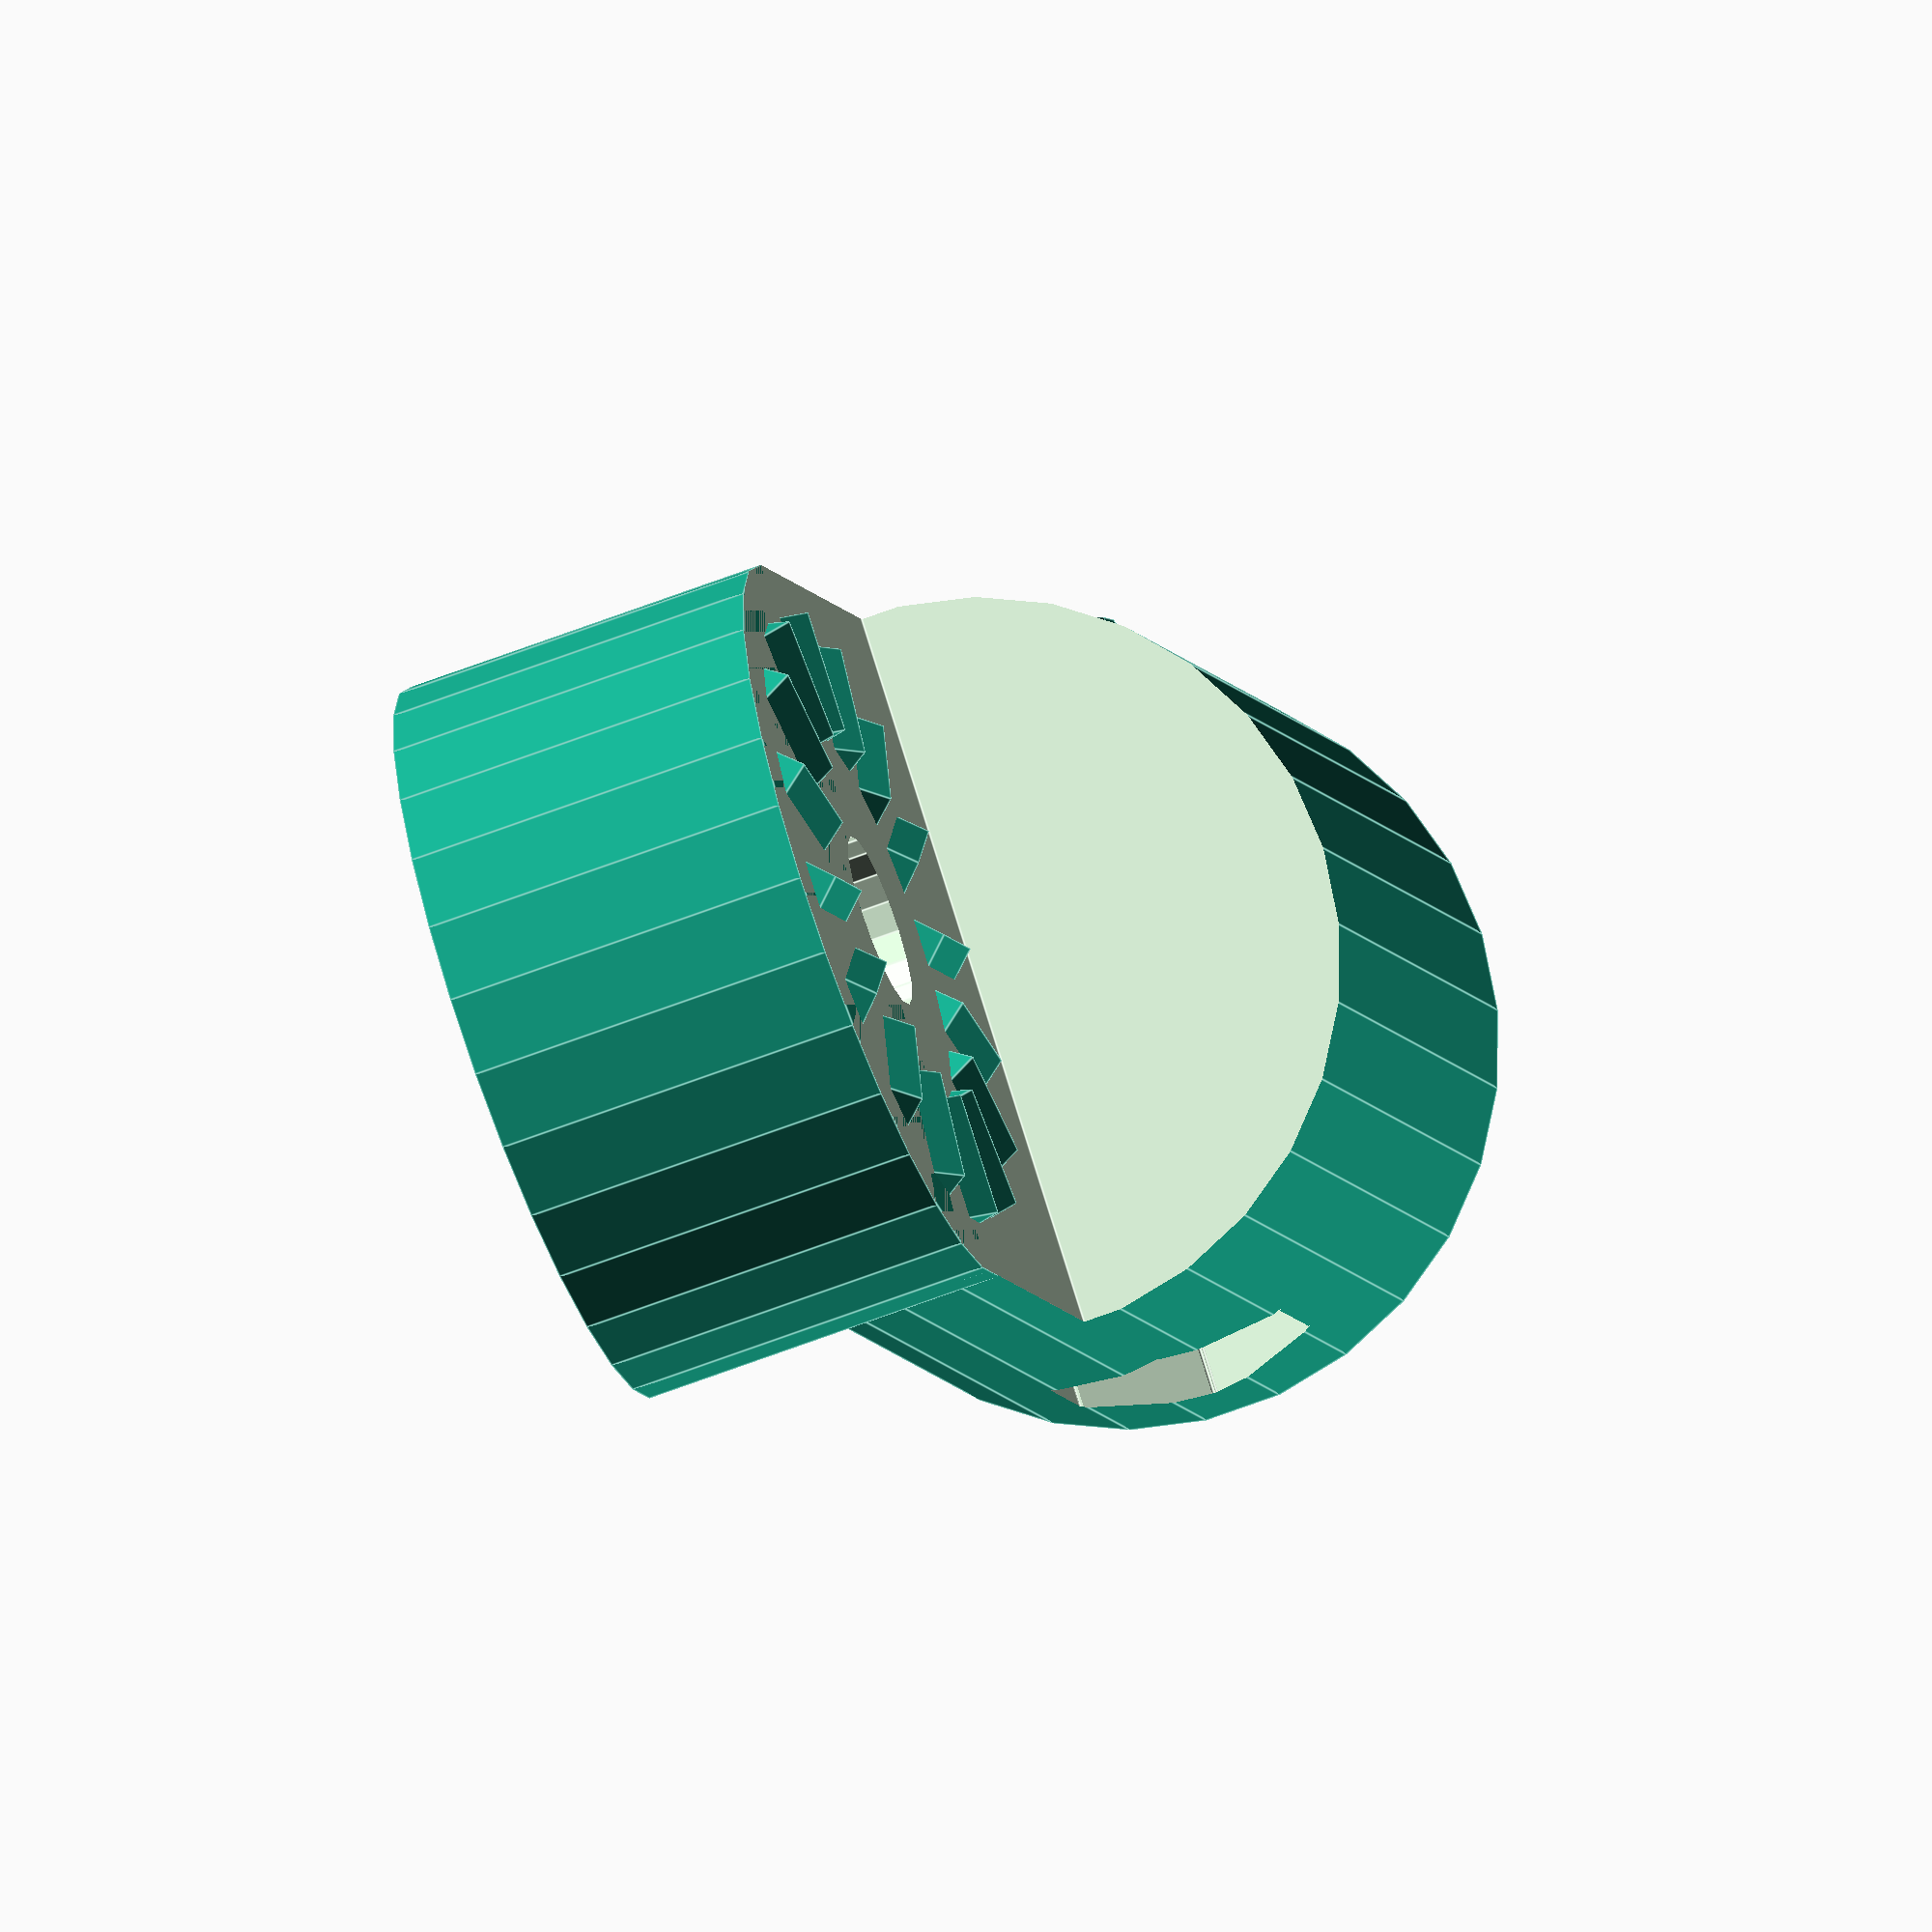
<openscad>
/*

    WIP Joint for connecting two lenths of PVC pipe at adjustable angles.
    
    Print with pipe opening down for best bed adhesion, lowest pipe opening
    distortion and strongest teeth.  
    
    Lots of testing remains to get fitings and clearances correct, and also
    needs work on being properly parametric as well as field testing for 
    strength, durability, etc. (details in TODO's below).

*/

// TODO: Increase negative tooth depth, consider increasing tooth size, reducing tooth count
// TODO: Fix parametrics (maybe just don't resize anything but the pipe openings for now?)
// TODO: Create a third end type that can sandwich-in to create n-ended joints
// TODO: Extract rotate_about into a separate utility module file
// TOOD: Extract the bolt into a separate reusable module file
// TODO: Make bolt size more parametric

// Globals
TOLERANCE = 1;

// Rotates object around specified point
module rotate_about_pt(z, y, pt) {
    translate(pt)
        rotate([0, y, z])
            translate(-pt)
                children();   
}

// 3/8" bolt 
// l pareamter determines the overall length of the bolt
// t parameter increases dimensions to compensate for printer tolerance
module bolt(l, t){
    
    BOLT_LENGTH = l;
    HEAD_LENGTH = 14.2 + t;
    HEAD_WIDTH = 8 + t;
    HEAD_HEIGHT = 6 + t;
    SHAFT_DIAMETER = 10 + t;
    
    cylinder(r=SHAFT_DIAMETER/2,h=BOLT_LENGTH);
    translate([-HEAD_LENGTH/2,-HEAD_LENGTH/3.5,BOLT_LENGTH-HEAD_HEIGHT]){        
        cube([HEAD_LENGTH, HEAD_WIDTH, HEAD_HEIGHT]);
        rotate_about_pt(60,0,[HEAD_LENGTH/2,HEAD_WIDTH/2,0]){
            cube([HEAD_LENGTH, HEAD_WIDTH, HEAD_HEIGHT]);
            rotate_about_pt(60,0,[HEAD_LENGTH/2,HEAD_WIDTH/2,0]){
                cube([HEAD_LENGTH, HEAD_WIDTH, HEAD_HEIGHT]);
            }
        }
    }
}

// Adjustable joint for 1" PVC
// teeth parameter determines if this is the end with teeth
// count parameter determines the number of teeth
module pvc_joint(teeth, count) {

    PIPE_OD = 33.5; //34; //25.5;
    //PIPE_OD = 21.61;
    WALL_THICKNESS = 13;
    OUTER_SHELL_OD = PIPE_OD+WALL_THICKNESS;
    JOINT_BOLT_LENGTH = 50; // ~2" ???
    PIPE_BOLT_LENGTH = 57;  // ~2.25" ???
    SOCKET_OD = 24;         // Diameter of socket used to tighten joint

    difference(){
        union(){
            
            // Main outer shell
            cylinder(r=OUTER_SHELL_OD/2, h=OUTER_SHELL_OD*1.6);
            
            // Joint
             translate([0,0,PIPE_OD*2.2]){
                rotate([0,-90,0]){
                    cylinder(r=OUTER_SHELL_OD/2,h=OUTER_SHELL_OD/2);
                }
            }
            
            // Cylinder for the pipe bolt nut to tighten against
            translate([0,OUTER_SHELL_OD/2,PIPE_OD/2]){
                    rotate([90,0,0]){
                        cylinder(r=10,h=PIPE_OD);
                }
            }
        }        
        
        // Pipe opening
        cylinder(r=(PIPE_OD+TOLERANCE)/2, h=PIPE_OD);
        // NOTE: This reduces the openting for 1/2" pipe (would be better to scale the whole thing)
        //cylinder(r=(22+TOLERANCE)/2, h=PIPE_OD);
        
        // Pipe bolt hole
        // NOTE: "10" is kind of a magic number here, it will vary
        // depending on the size of the bolt head, which is fixed
        // for now but once this is fully parametric will need to change
        translate([0,PIPE_BOLT_LENGTH-(PIPE_OD/2)-10,PIPE_OD/2]){
                rotate([90,0,0]){             
                bolt(PIPE_BOLT_LENGTH, TOLERANCE);
            }
        }
        
        // Cut-away
        translate([0,-OUTER_SHELL_OD/2,OUTER_SHELL_OD]){
            cube([PIPE_OD,OUTER_SHELL_OD,PIPE_OD*2]);
        }        
                
        // If this end has teeth, cut the bolt hole
        // and countersink the head
        if (teeth){
            
            // Joint bolt hole
            translate([26,0,PIPE_OD*2.2]){
                rotate([0,-90,0]){
                    bolt(JOINT_BOLT_LENGTH, TOLERANCE);
                }
            }
            
        } else {
            
            // If this is the end without teeth, cut a 
            // hole for the bolt, a hole to countersink
            // the washer & nut and then grooves for the teeth
            
            // Joint bolt hole
            translate([5,0,PIPE_OD*2.2]){
                rotate([0,-90,0]){
                    bolt(JOINT_BOLT_LENGTH, TOLERANCE);
                }
            }
            
            // Joint nut & washer countersink
            // SOCKET_OD should accomodate putting a socket
            // on the nut to tighten the joint
            translate([-OUTER_SHELL_OD/3,0,PIPE_OD*2.2]){
                rotate([0,-90,0]){
                    cylinder(r=(SOCKET_OD+TOLERANCE)/2,h=PIPE_OD/2);
                }
            }            
            
            // Grooves for the teeth
            translate([1.5,0,PIPE_OD*2.2]){                
                for(i=[0:count]){
                    rotate([i*(360/count),0,0]){
                        translate([0,-3.55,11.5]){
                            rotate([0,0,45]){
                                cube([5,5,OUTER_SHELL_OD/5]);
                            }
                        }
                    }
                }
            }             
        }
    }

    // Teeth
    if (teeth){
        translate([-2,0,PIPE_OD*2.2]){
            for(i=[0:count]){
                rotate([i*(360/count),0,0]){
                    translate([0,-3.55,12]){
                        rotate([0,0,45]){
                            cube([5,5,OUTER_SHELL_OD/6]);
                        }
                    }
                }
            }
        }
    }
}

// Sample layout
pvc_joint(teeth=true, count=16);

/*
// Two-way joint
color("blue"){
    translate([10,0,149.5]){
        rotate([180,0,0]){
            rotate([0,0,180]){
                pvc_joint(teeth=true, count=20);
            }
        }
    }
}
*/

/*
// Ruler
translate([25,0,0]){
    cube([10,10,127.5]);
}
*/






</openscad>
<views>
elev=186.7 azim=162.3 roll=167.8 proj=o view=edges
</views>
